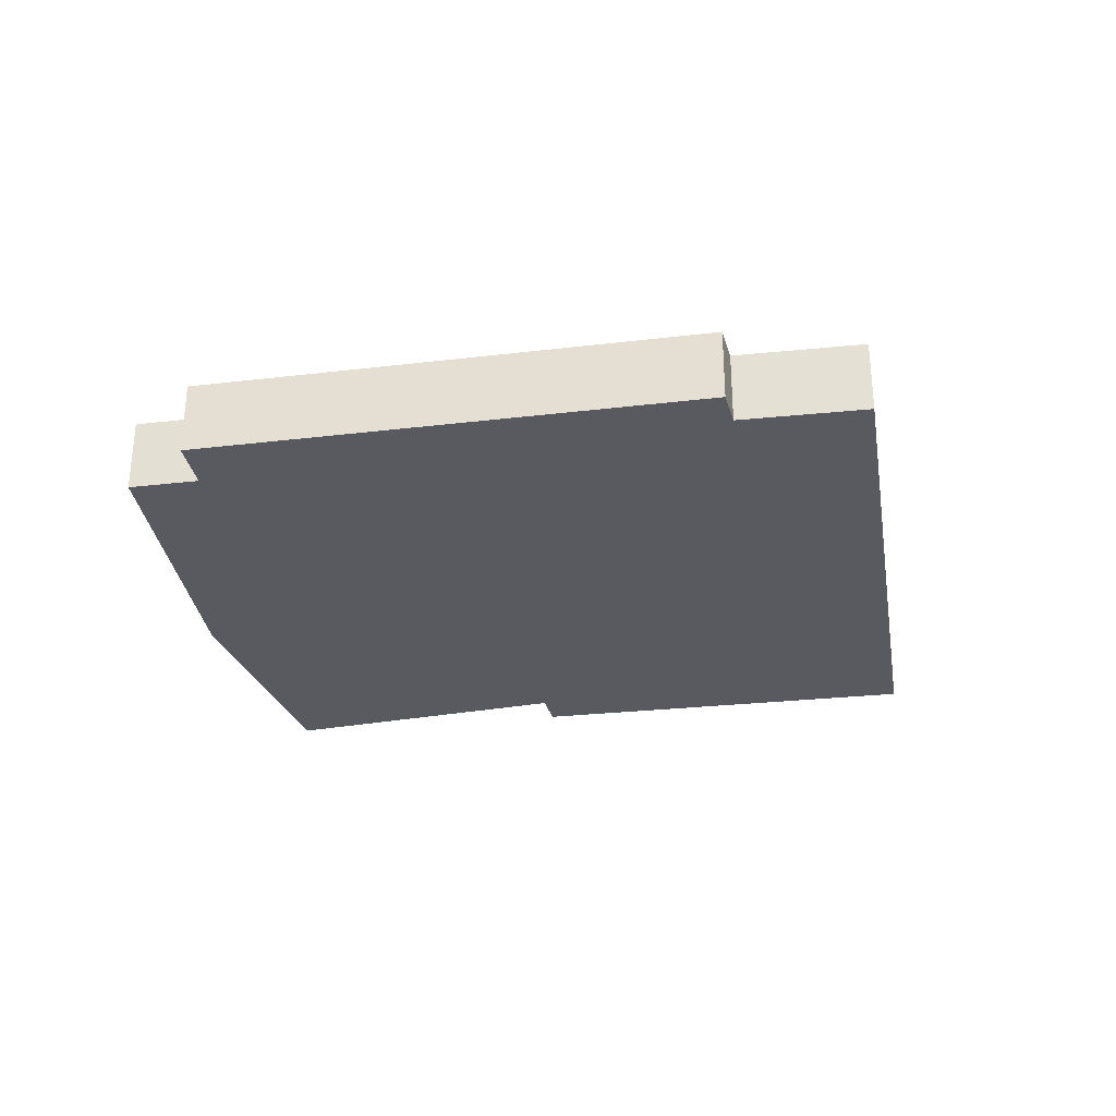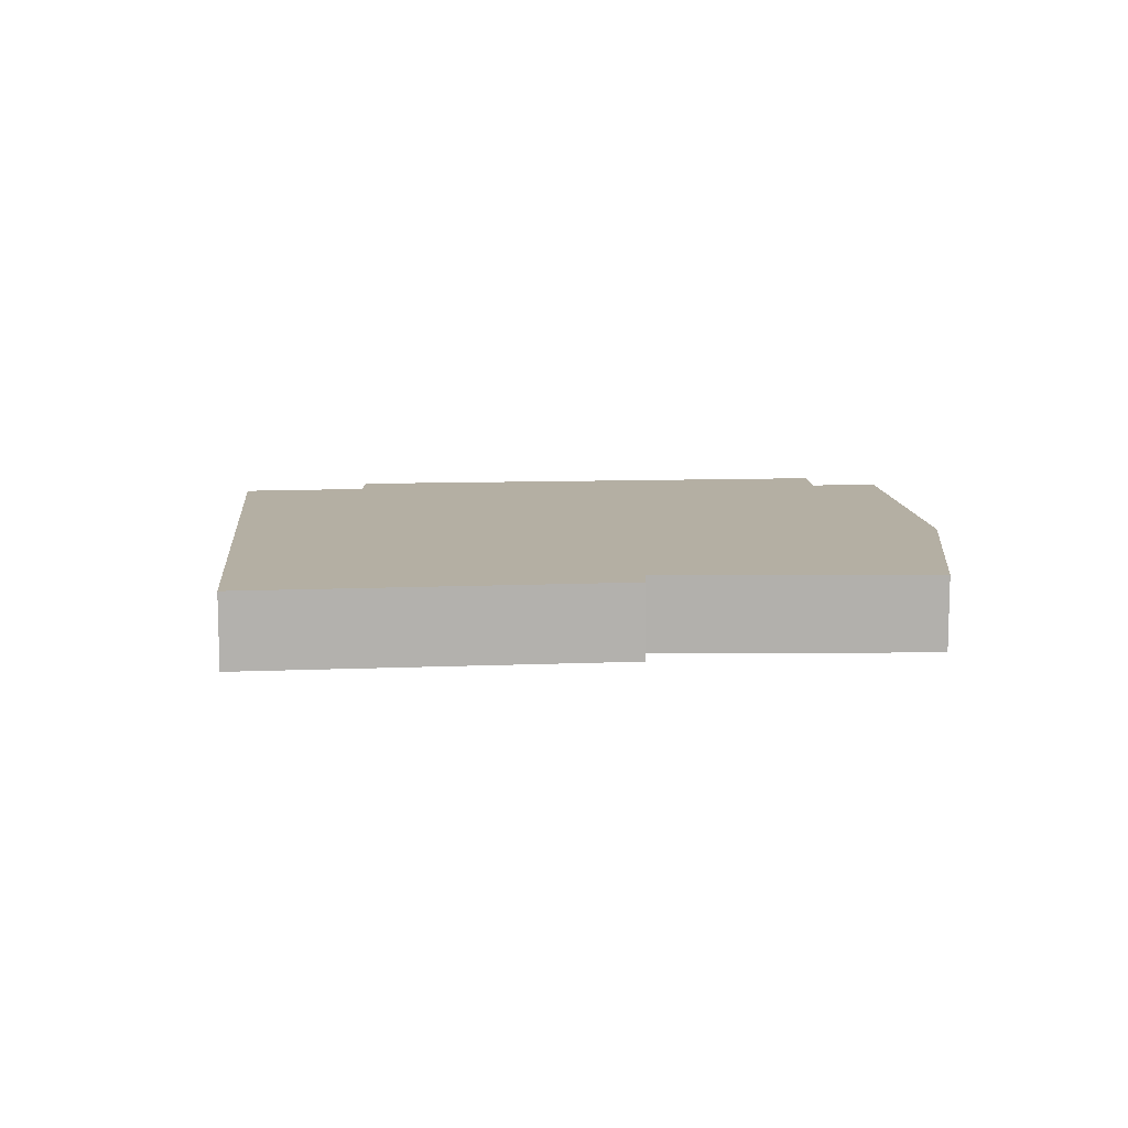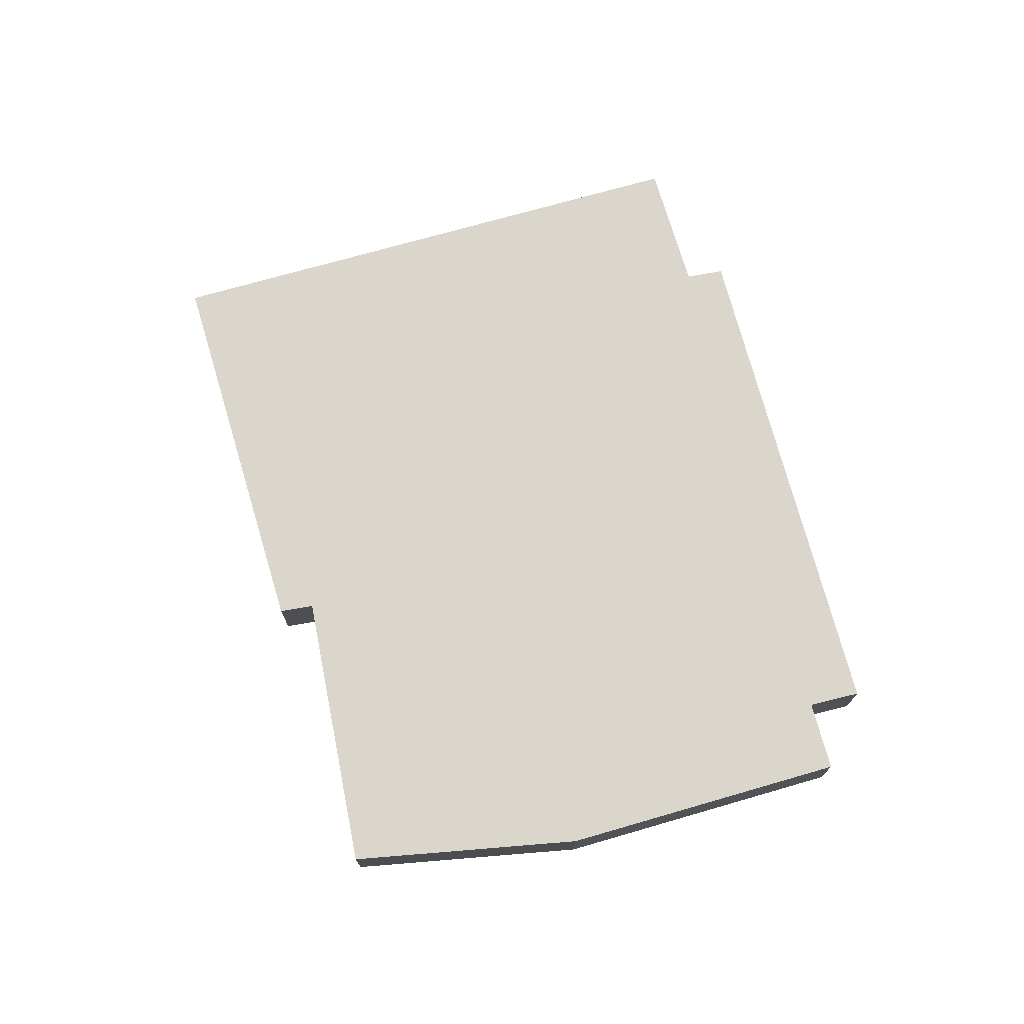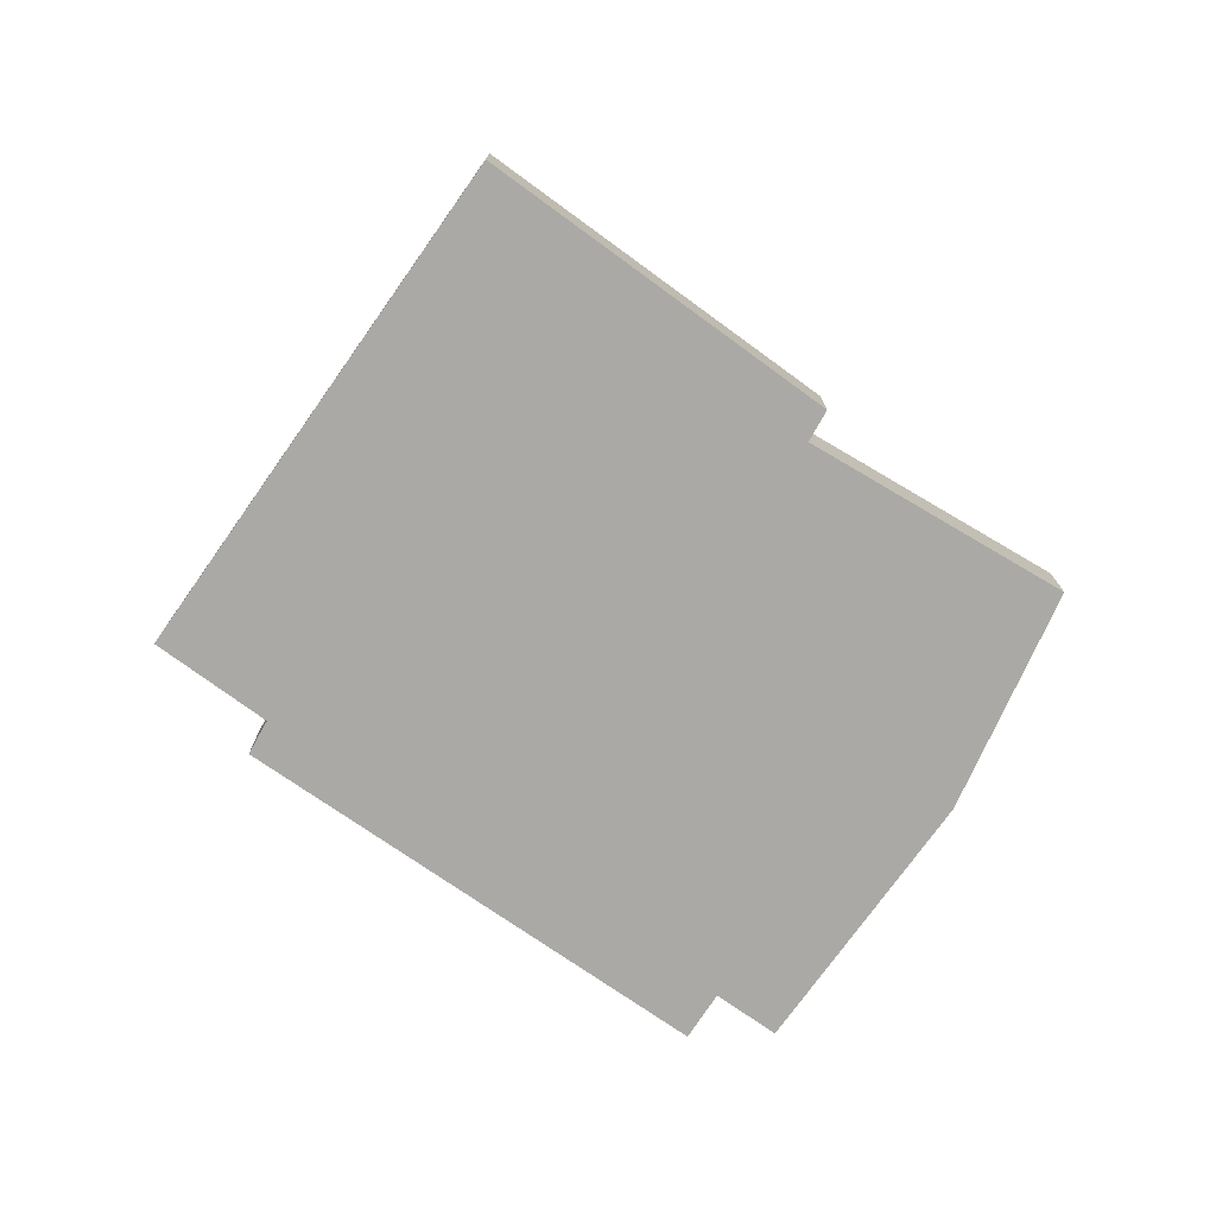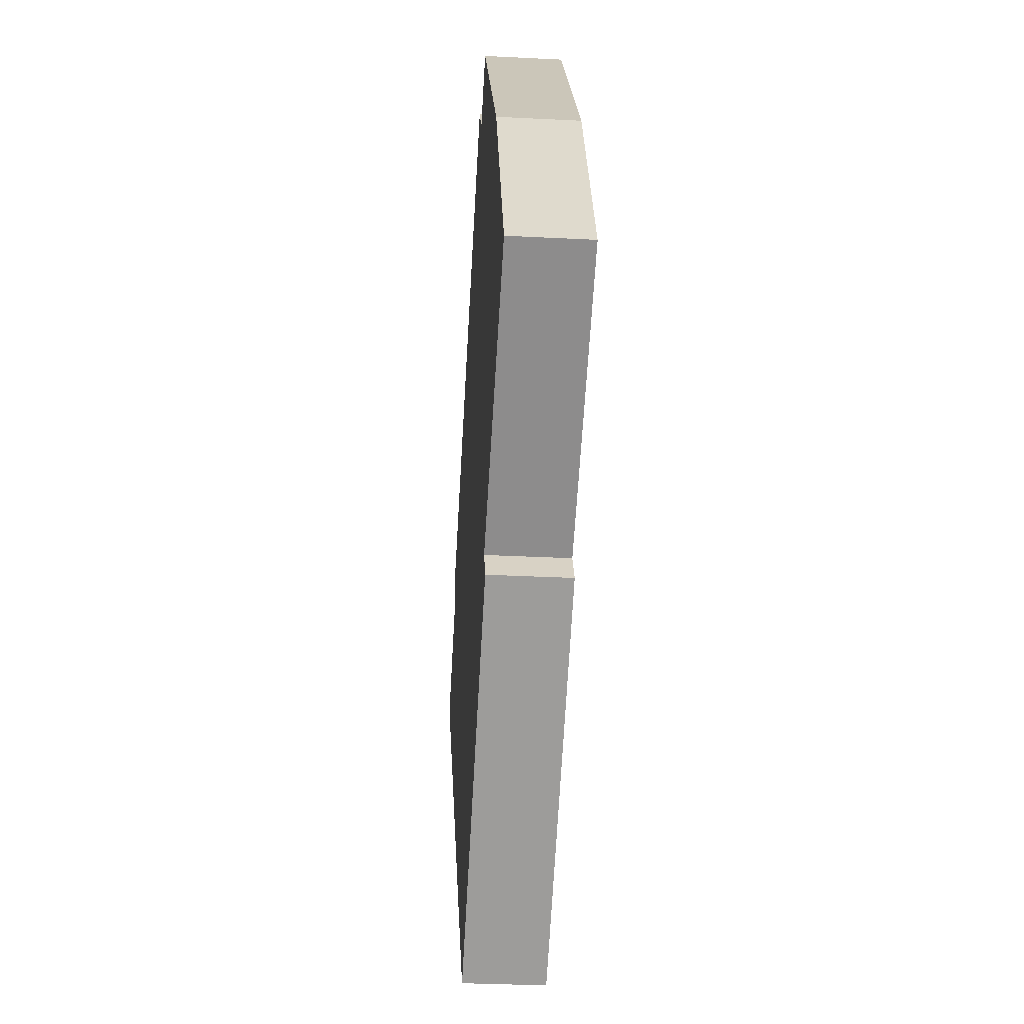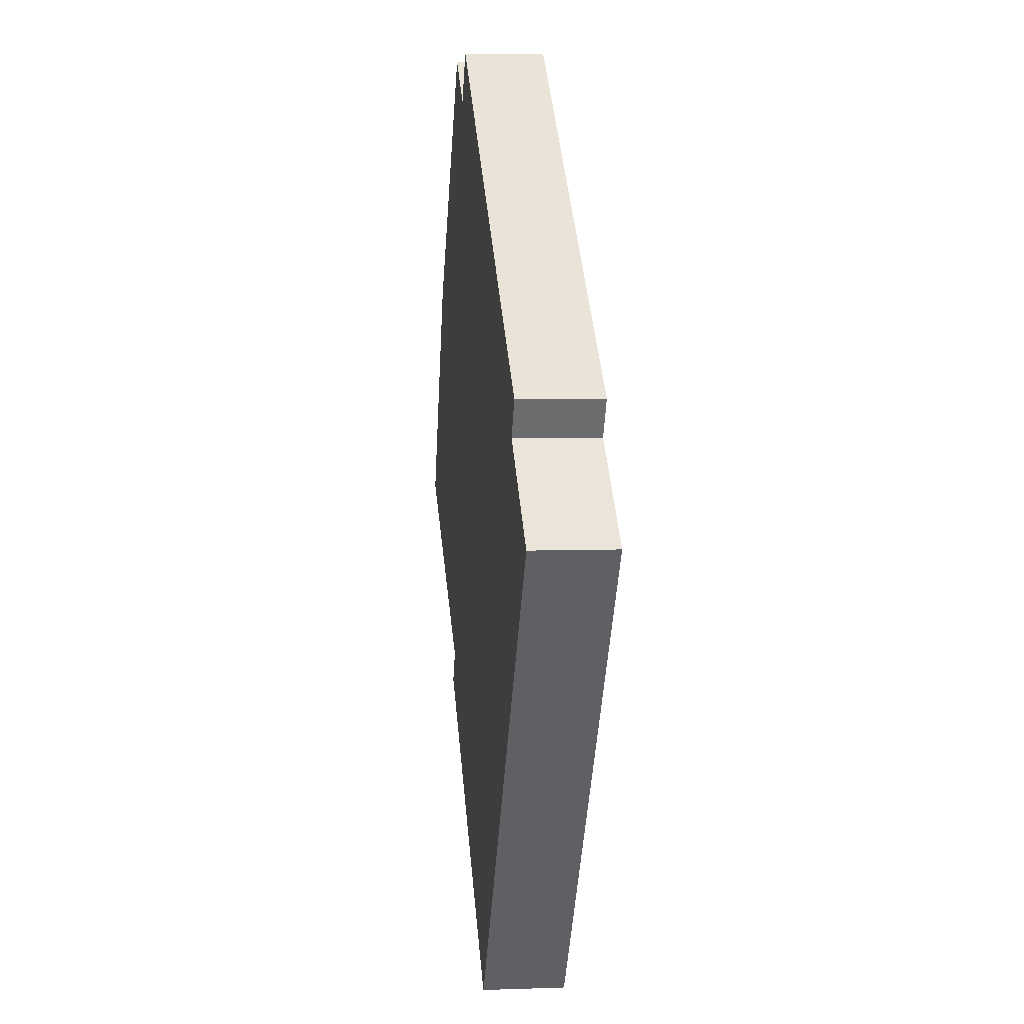
<metadata>
{"format":"obj","ext":"obj","renderer":"f3d","projection":"perspective","resolution":1024,"background":"white","views":[{"elev":-31.9,"azim":46.1,"up":"+Y"},{"elev":11.2,"azim":-147.9,"up":"+Y"},{"elev":74.0,"azim":-68.7,"up":"+Y"},{"elev":-75.4,"azim":-178.2,"up":"+Y"},{"elev":-31.9,"azim":-94.1,"up":"+Z"},{"elev":5.5,"azim":83.6,"up":"+Z"}]}
</metadata>
<code>
v  1.32 0.949 2.706
v  3.053 0.949 -1.929
v  0 0.949 5.811e-17
v  4.658 0.949 5.635
v  9.681 0.949 1.313
v  4.275 0.949 5.089
v  9.931 0.949 1.727
v  6.722 0.949 -5.342
v  2.827 0.949 -2.307
v  10.98 0.949 0.297
v  3.556 0.949 5.626
v  4.658 -3.45e-16 5.635
v  9.931 -1.057e-16 1.727
v  9.681 -8.04e-17 1.313
v  10.98 -1.819e-17 0.297
v  3.556 -3.445e-16 5.626
v  4.275 -3.116e-16 5.089
v  6.722 3.271e-16 -5.342
v  2.827 1.413e-16 -2.307
v  3.053 1.181e-16 -1.929
v  0 0 0
v  1.32 -1.657e-16 2.706
g defaultobject
f 1 2 3
f 4 5 6
f 5 4 7
f 2 8 9
f 8 2 10
f 10 2 1
f 10 1 6
f 6 1 11
f 10 6 5
f 12 7 4
f 7 12 13
f 14 10 5
f 10 14 15
f 16 6 11
f 6 16 17
f 13 5 7
f 5 13 14
f 15 8 10
f 8 15 18
f 18 9 8
f 9 18 19
f 20 3 2
f 3 20 21
f 19 2 9
f 2 19 20
f 21 1 3
f 1 21 22
f 22 11 1
f 11 22 16
f 17 4 6
f 4 17 12
f 22 21 20
f 18 20 19
f 20 18 22
f 22 18 16
f 16 18 17
f 17 18 15
f 17 15 14
f 17 14 12
f 13 12 14

</code>
